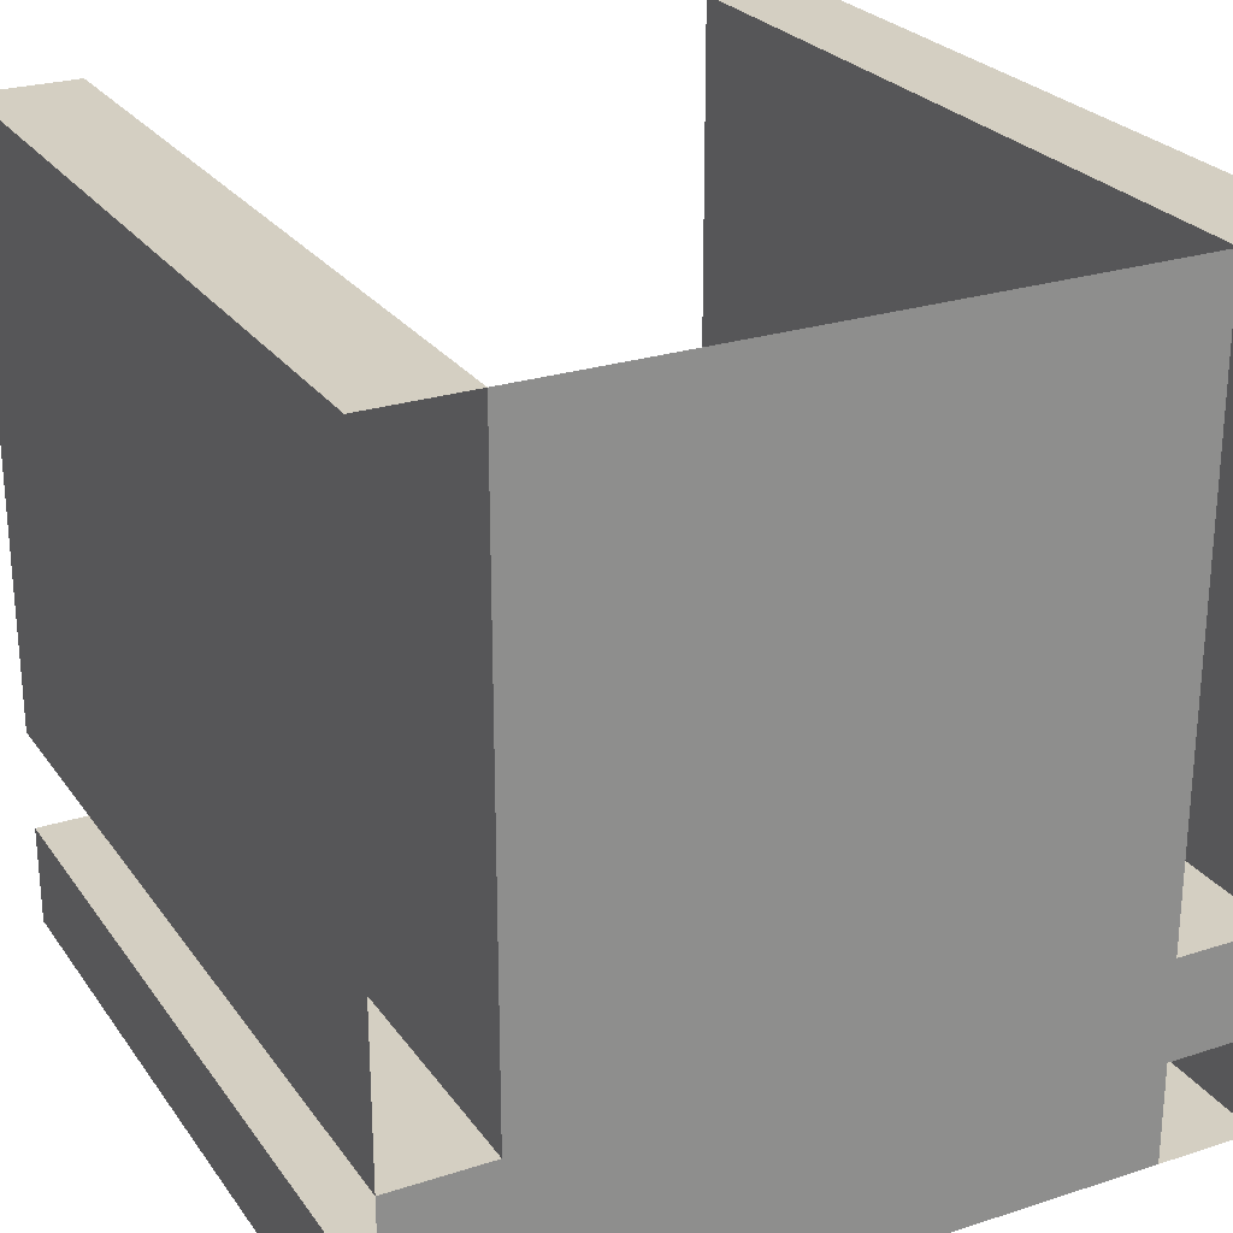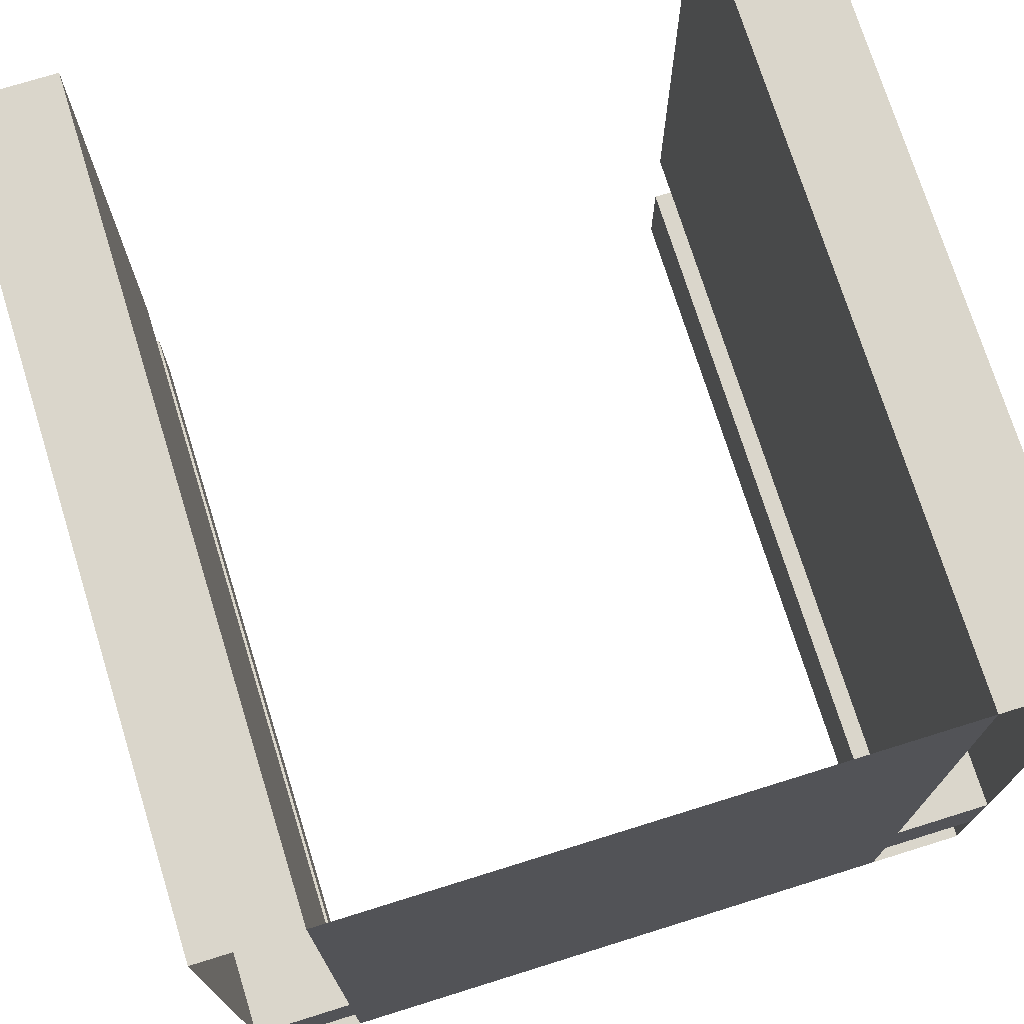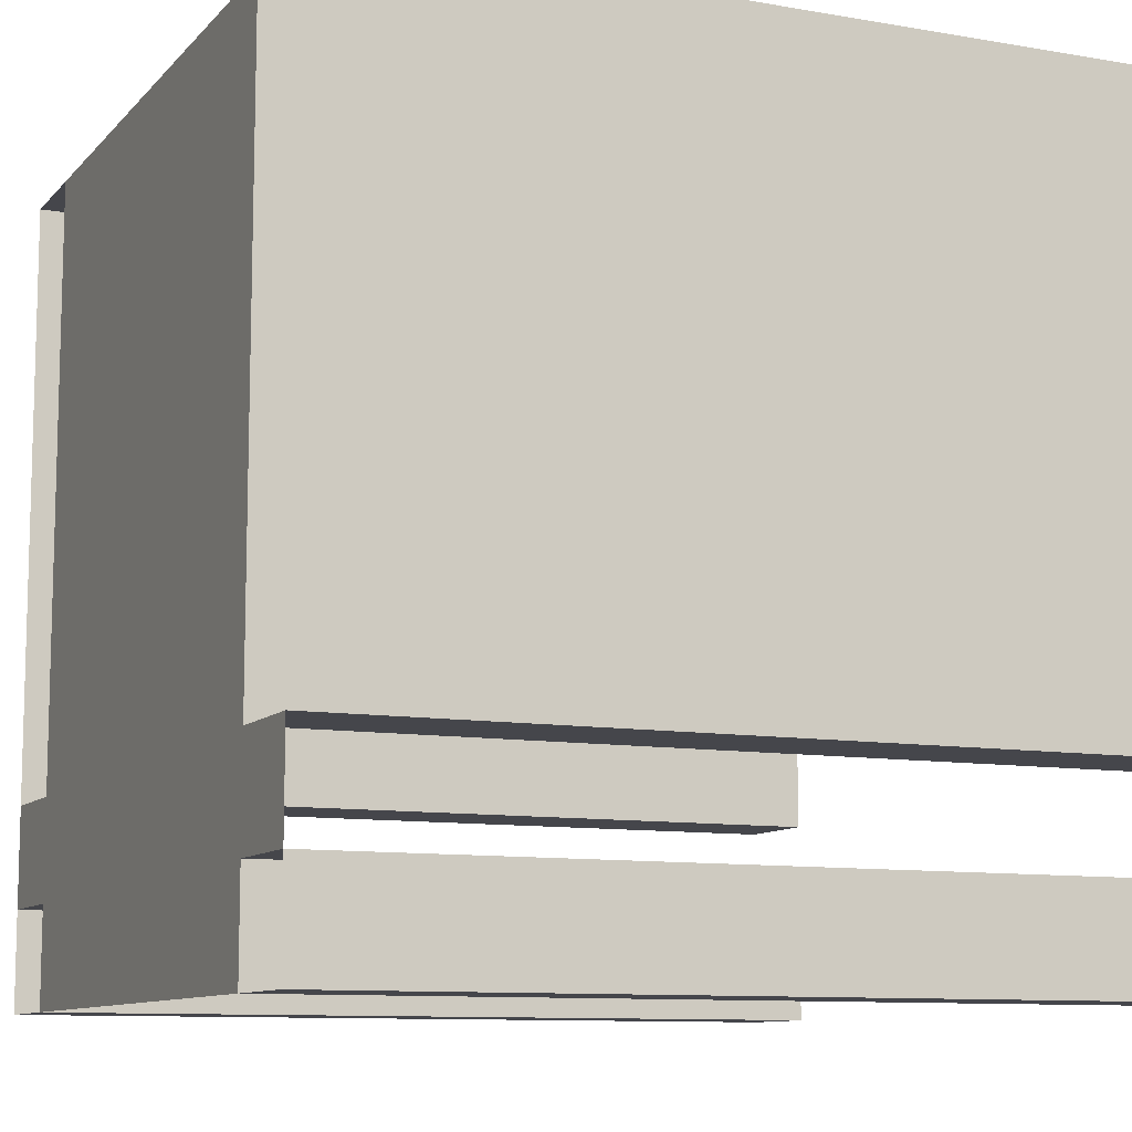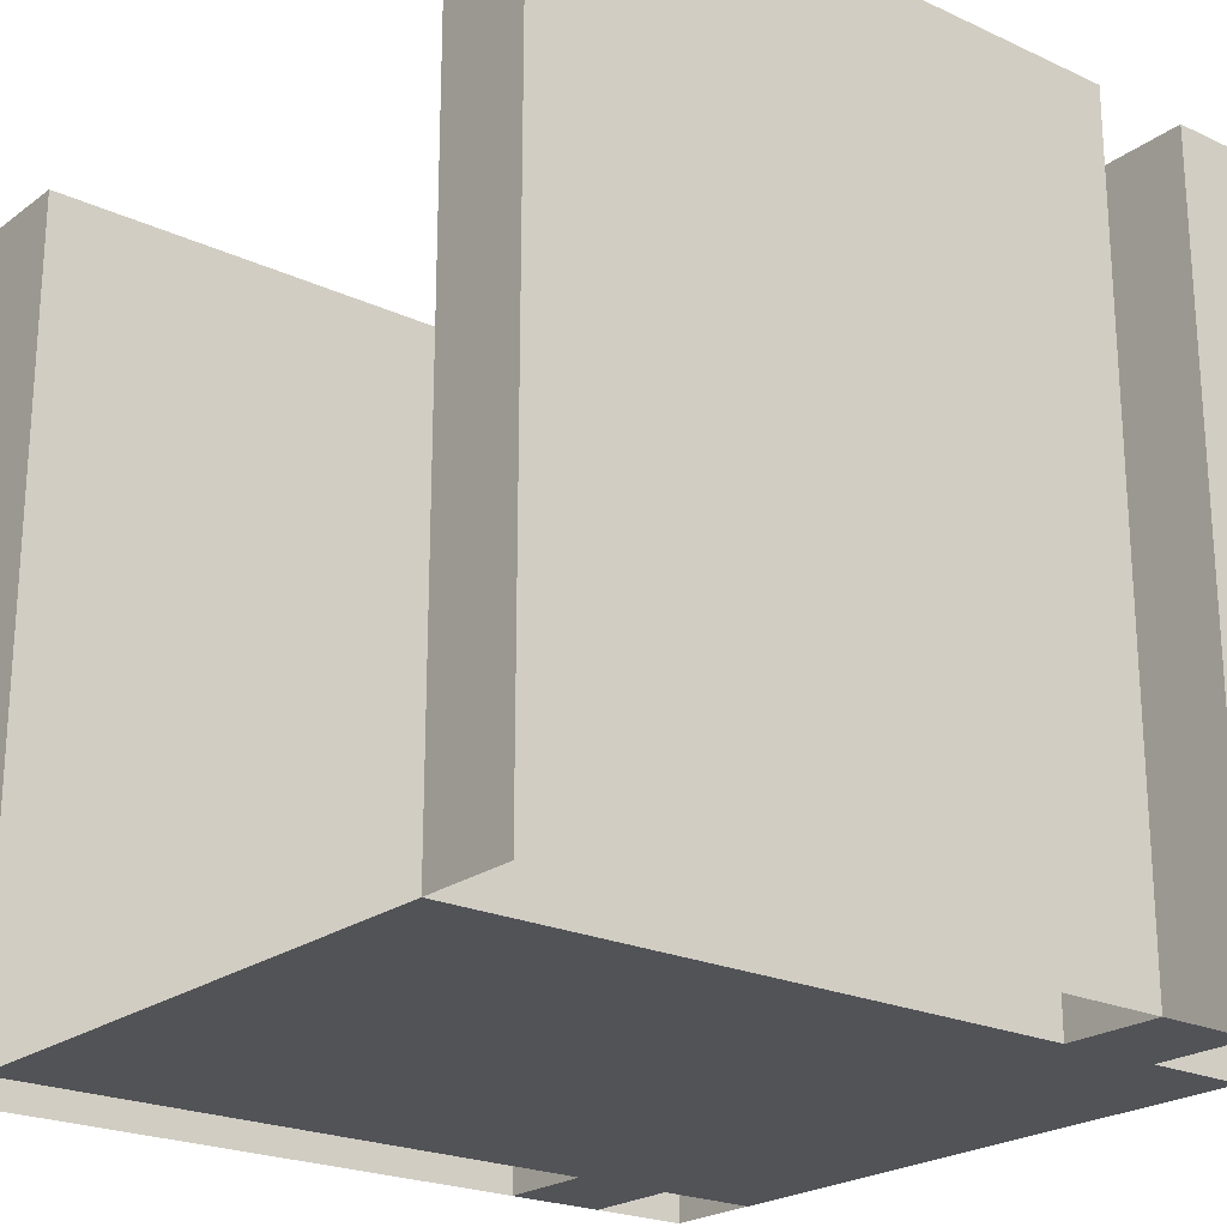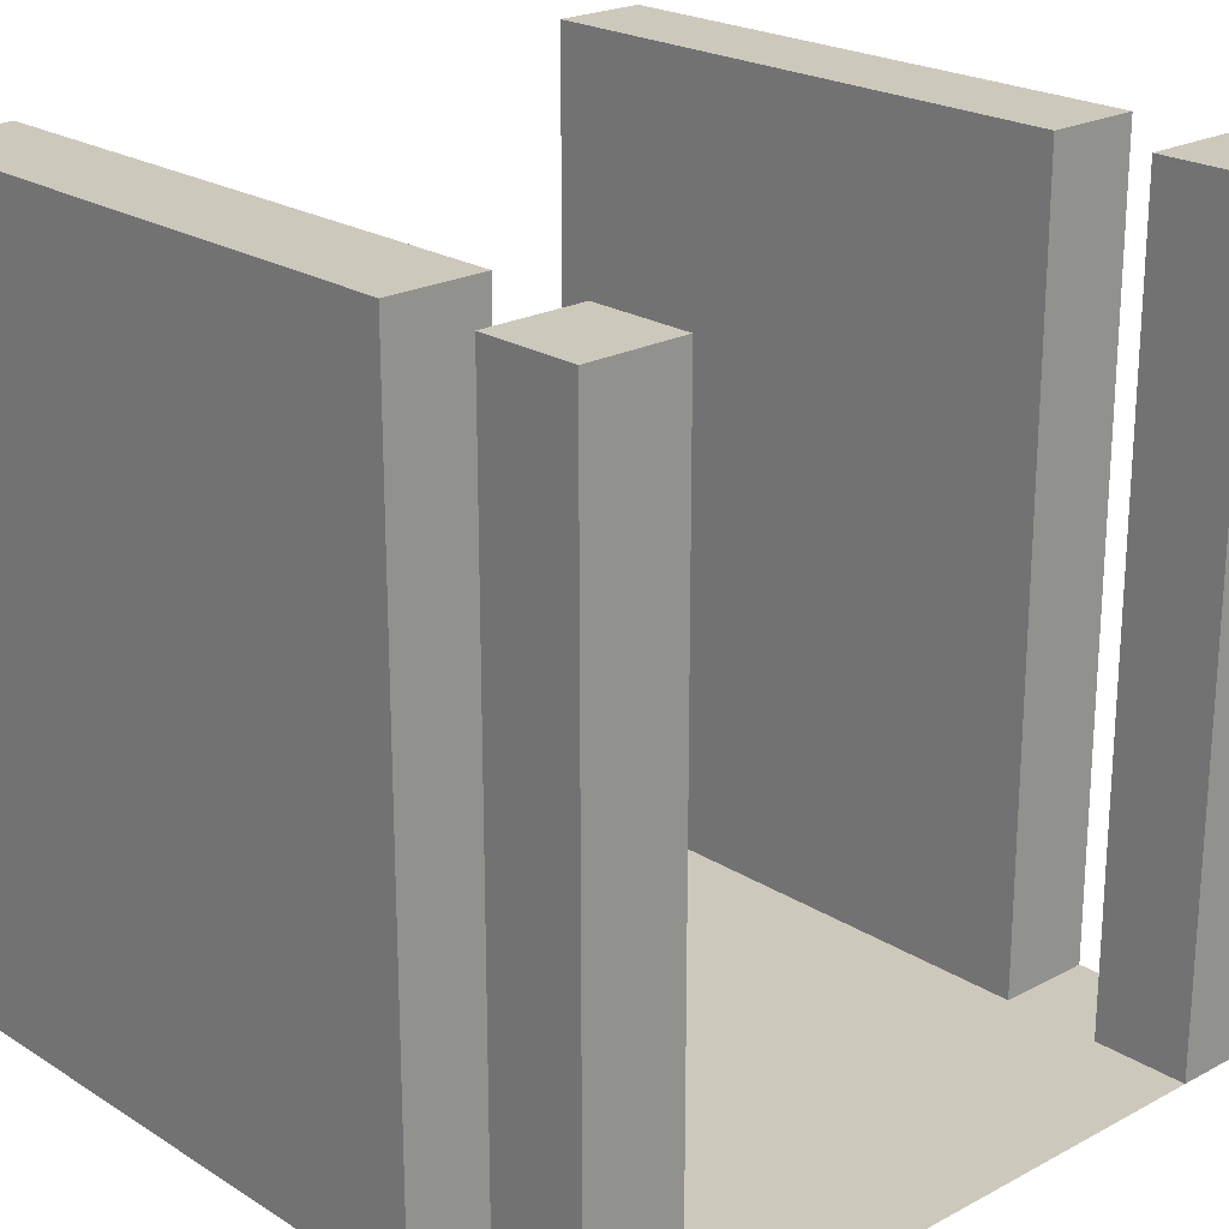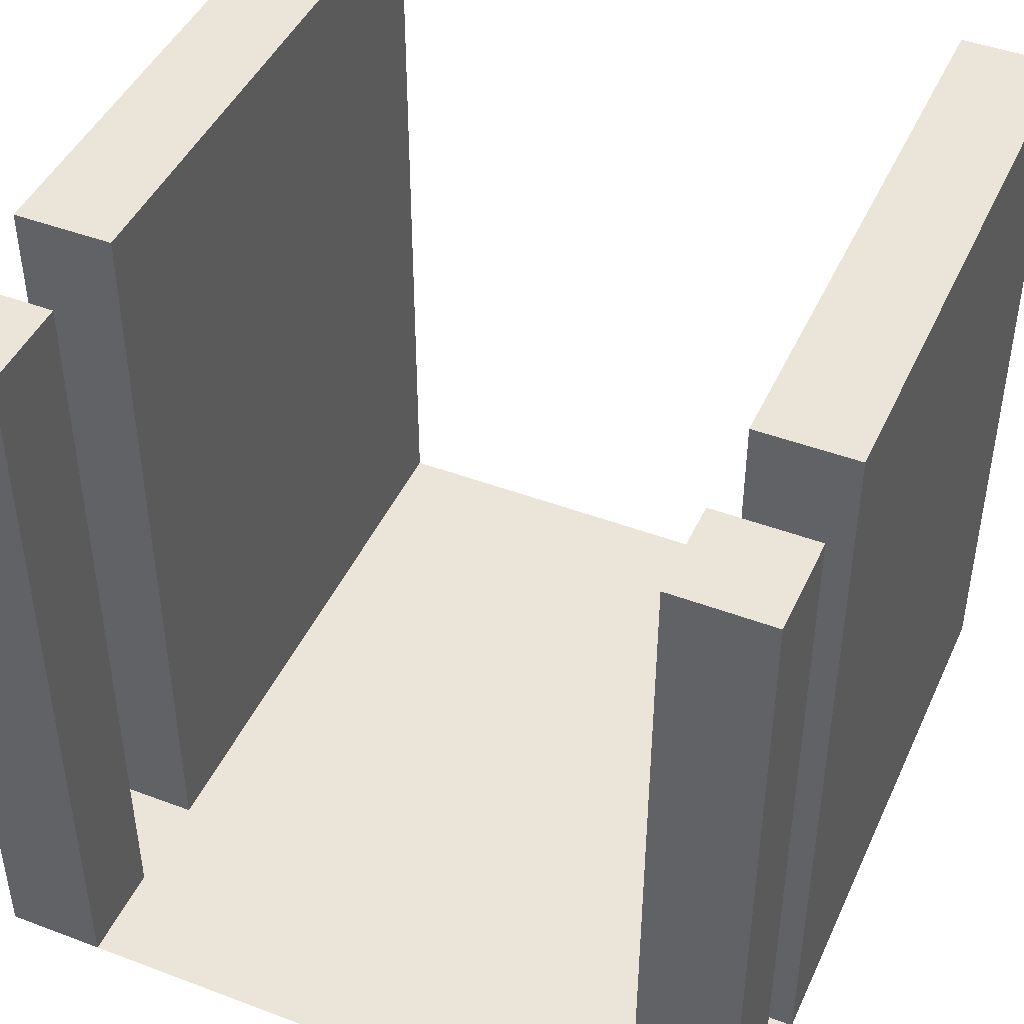
<metadata>
{"format":"obj","ext":"obj","renderer":"f3d","projection":"perspective","resolution":1024,"background":"white","views":[{"elev":25.6,"azim":-27.3,"up":"+Z"},{"elev":73.7,"azim":-17.3,"up":"+Z"},{"elev":-10.1,"azim":66.0,"up":"+Z"},{"elev":-22.4,"azim":51.4,"up":"+Y"},{"elev":22.2,"azim":137.3,"up":"+Y"},{"elev":45.0,"azim":-156.4,"up":"+Y"}]}
</metadata>
<code>
o Plane
v 1.5 0 -1.5
v -1.5 0 -1.5
v 1.5 0 1.5
v -1.5 0 1.5
v 0 0 -1.5
v -0 0 1.5
v 0.75 0 1.5
v 0.75 0 -1.5
v -0.75 0 -1.5
v -0.75 0 1.5
v -1.125 0 -1.5
v -1.125 0 1.5
v 1.125 0 1.5
v 1.125 0 -1.5
v 1.5 0 0
v -1.5 0 -0
v 0 0 0
v 0.75 0 0
v -0.75 0 -0
v -1.125 0 -0
v 1.125 0 0
v 1.5 0 -0.75
v -1.5 0 -0.75
v 0 0 -0.75
v 0.75 0 -0.75
v -0.75 0 -0.75
v -1.125 0 -0.75
v 1.125 0 -0.75
v -1.5 3 -0
v -1.5 3 1.5
v 1.125 3 1.5
v 1.5 3 1.5
v -1.125 3 1.5
v -1.125 3 -0
v 1.125 3 0
v 1.5 3 0
v -1.5 3 -0.75
v -1.125 3 -0.75
v 1.125 3 -0.75
v 1.5 3 -0.75
v 1.5 0 -1.125
v -1.5 0 -1.125
v 0 0 -1.125
v 0.75 0 -1.125
v -0.75 0 -1.125
v -1.125 0 -1.125
v 1.125 0 -1.125
v 1.5 3 -1.125
v 1.5 3 -1.5
v -1.125 3 -1.5
v -1.5 3 -1.5
v 1.125 3 -1.5
v -1.5 3 -1.125
v -1.125 3 -1.125
v 1.125 3 -1.125
f 21 13 31 35
f 18 17 6 7
f 21 18 7 13
f 17 19 10 6
f 19 20 12 10
f 4 12 33 30
f 20 27 38 34
f 26 27 20 19
f 24 26 19 17
f 28 25 18 21
f 25 24 17 18
f 22 28 39 40
f 46 42 23 27
f 44 43 24 25
f 47 44 25 28
f 43 45 26 24
f 45 46 27 26
f 41 47 28 22
f 34 29 30 33
f 36 35 31 32
f 40 39 35 36
f 38 37 29 34
f 28 21 35 39
f 15 22 40 36
f 12 20 34 33
f 27 23 37 38
f 16 4 30 29
f 3 15 36 32
f 13 3 32 31
f 23 16 29 37
f 47 41 48 55
f 9 11 46 45
f 5 9 45 43
f 14 8 44 47
f 8 5 43 44
f 11 2 51 50
f 49 52 55 48
f 50 51 53 54
f 46 11 50 54
f 1 14 52 49
f 42 46 54 53
f 2 42 53 51
f 41 1 49 48
f 14 47 55 52

</code>
